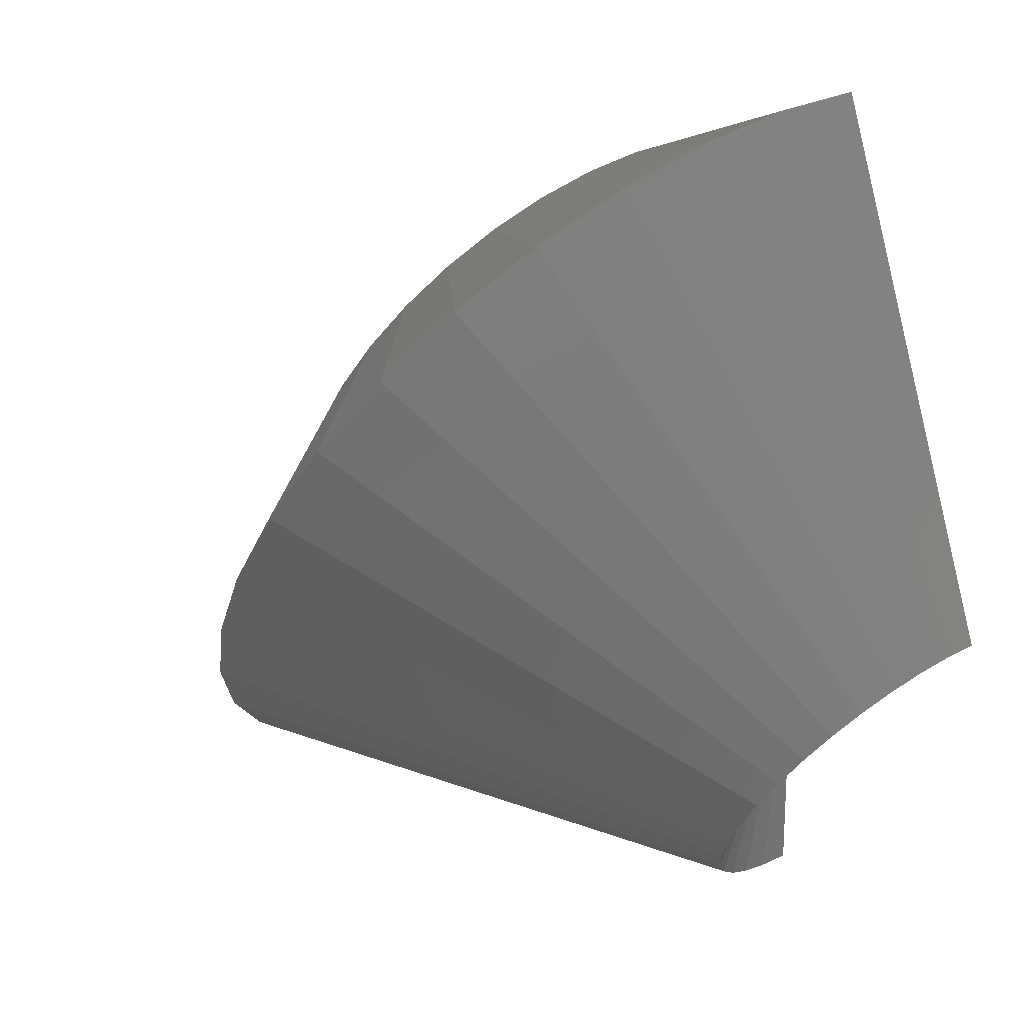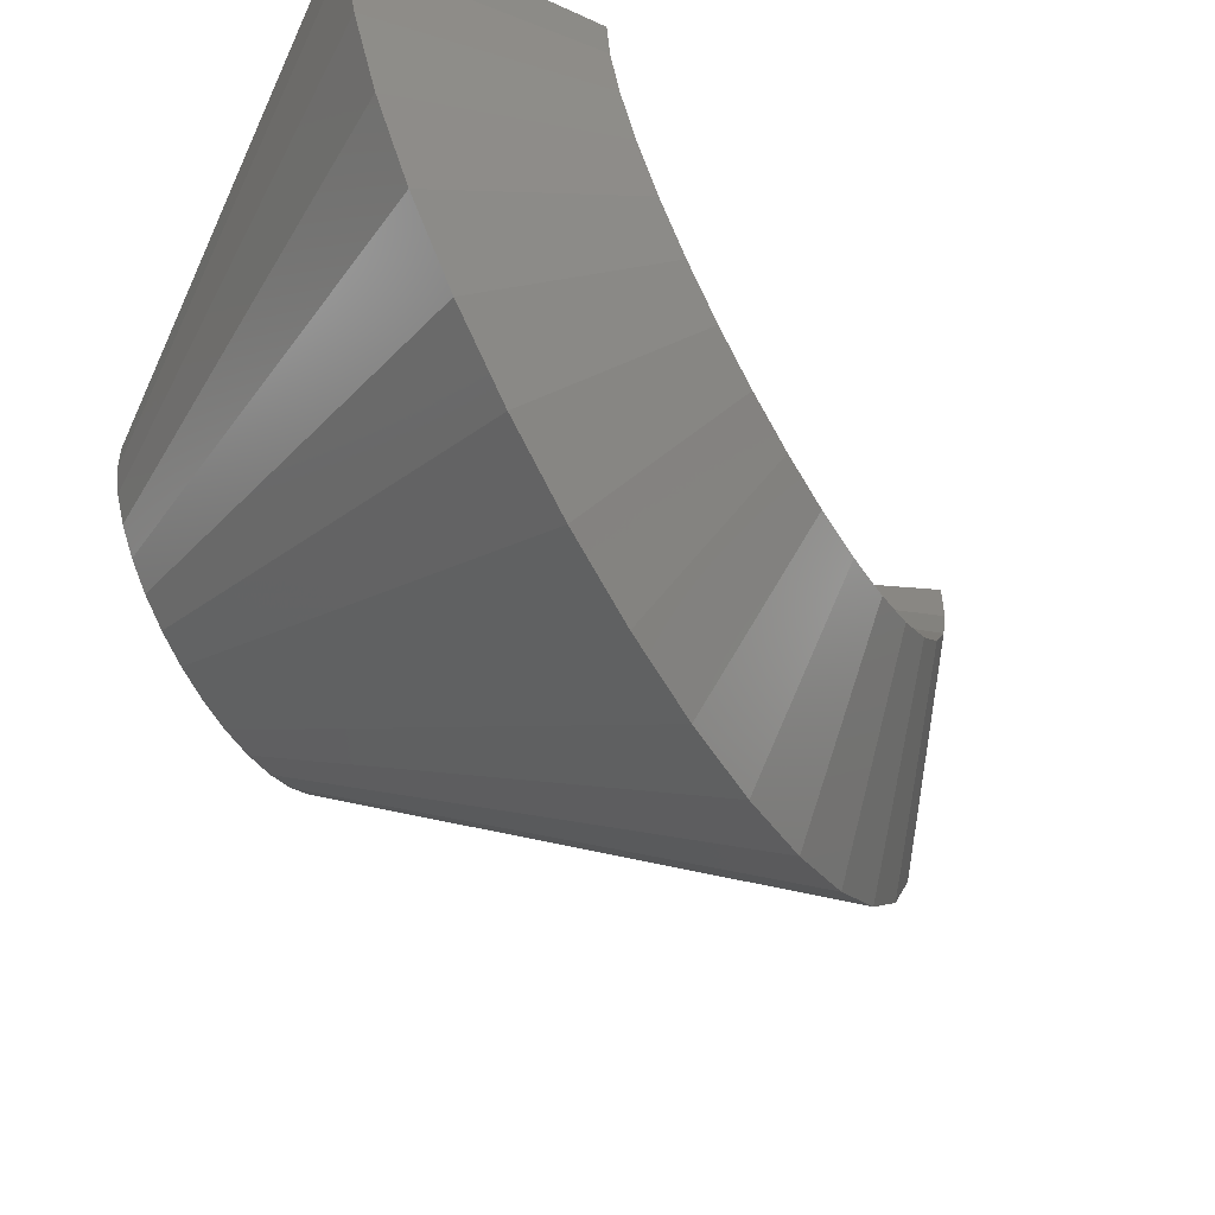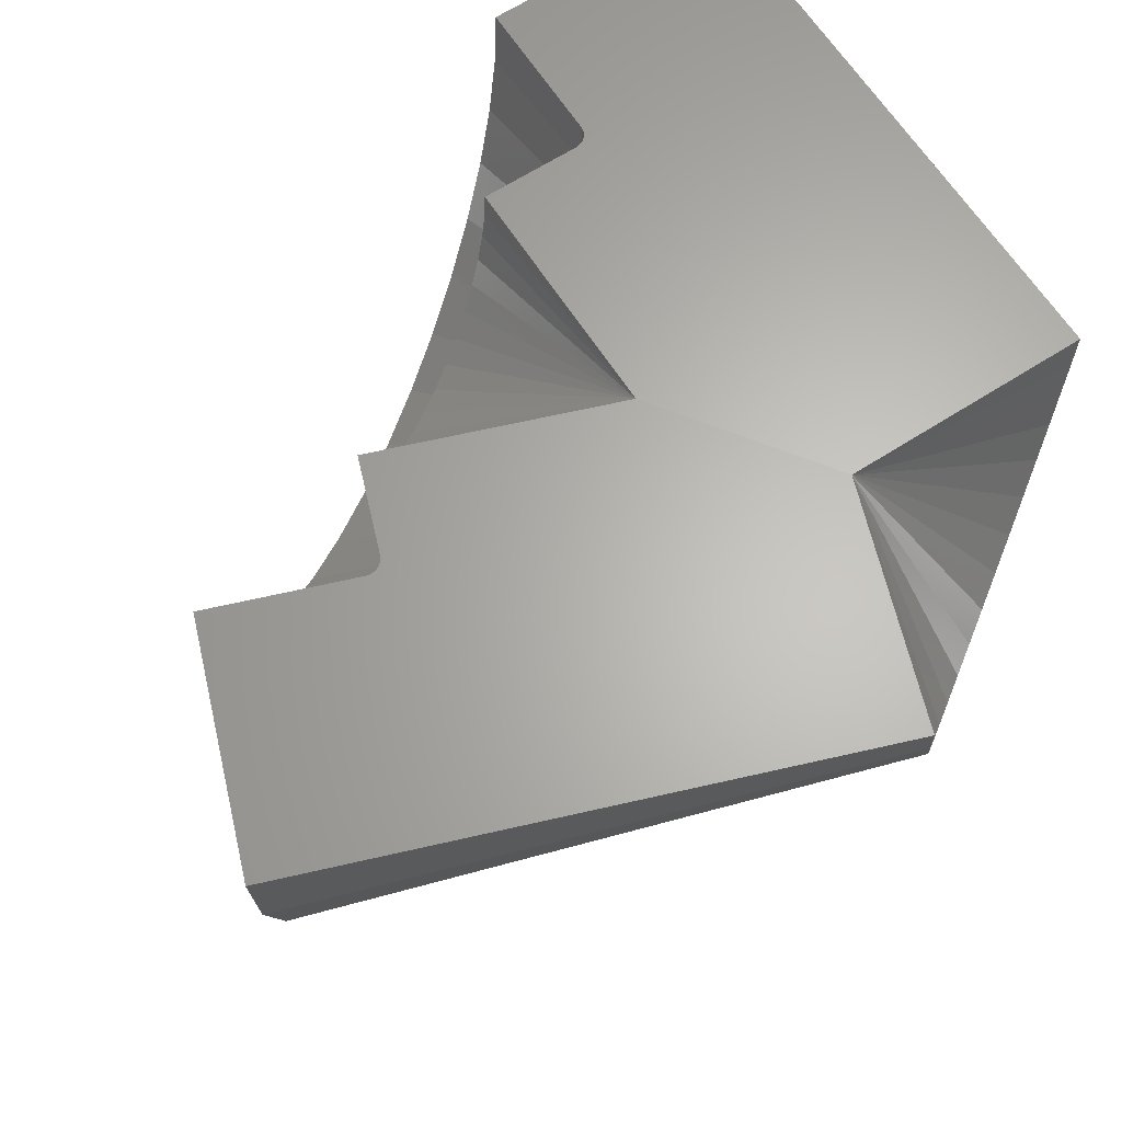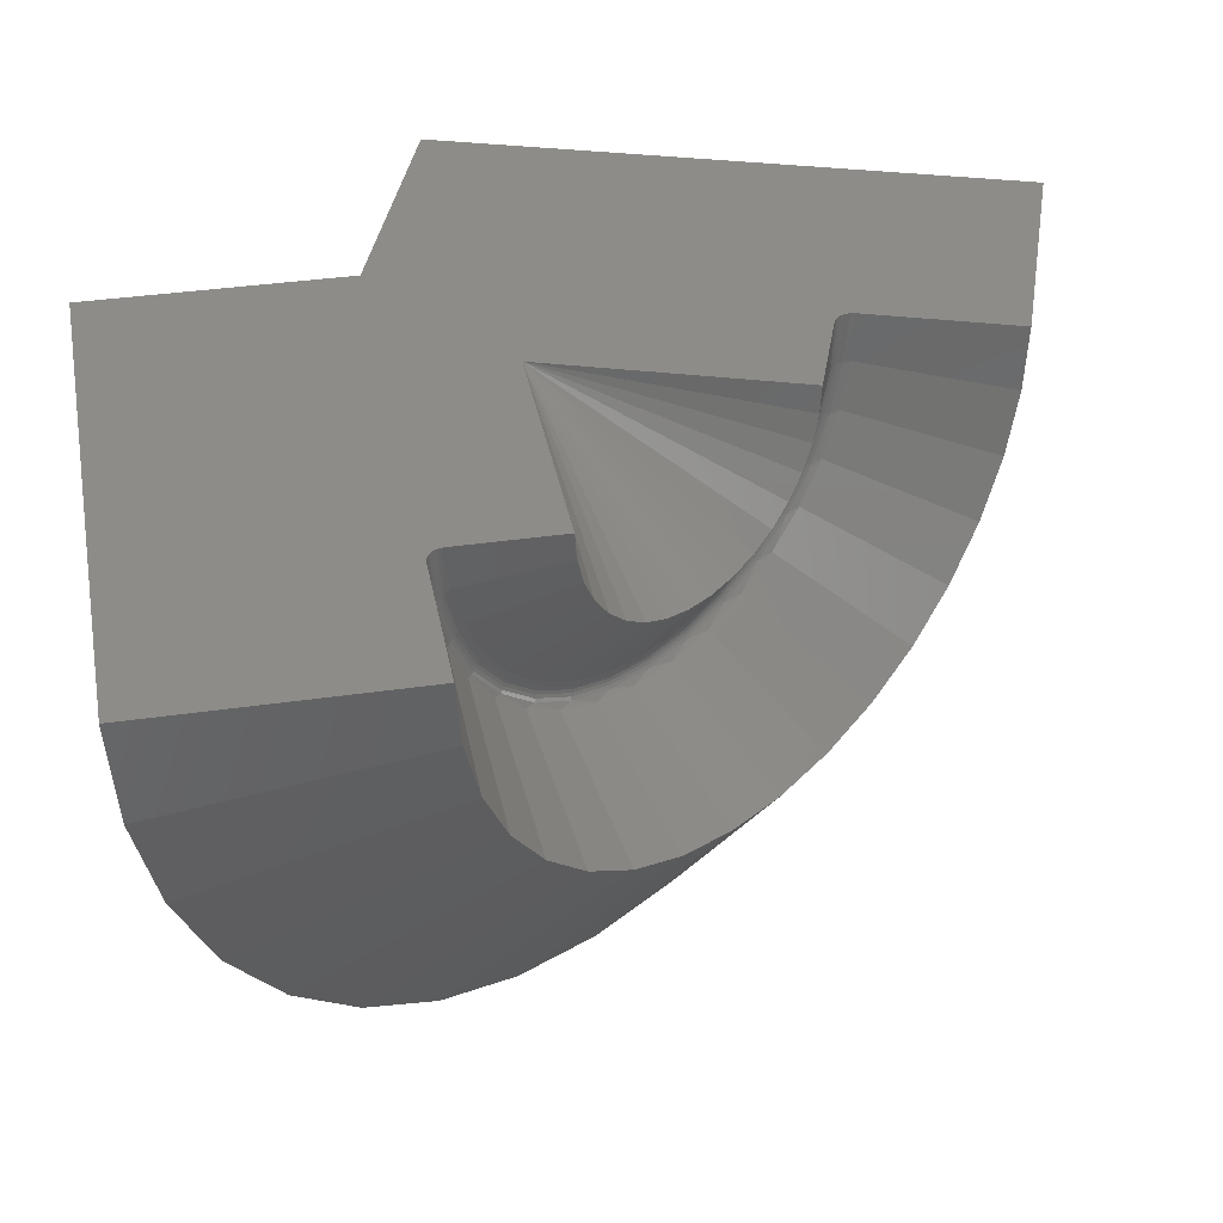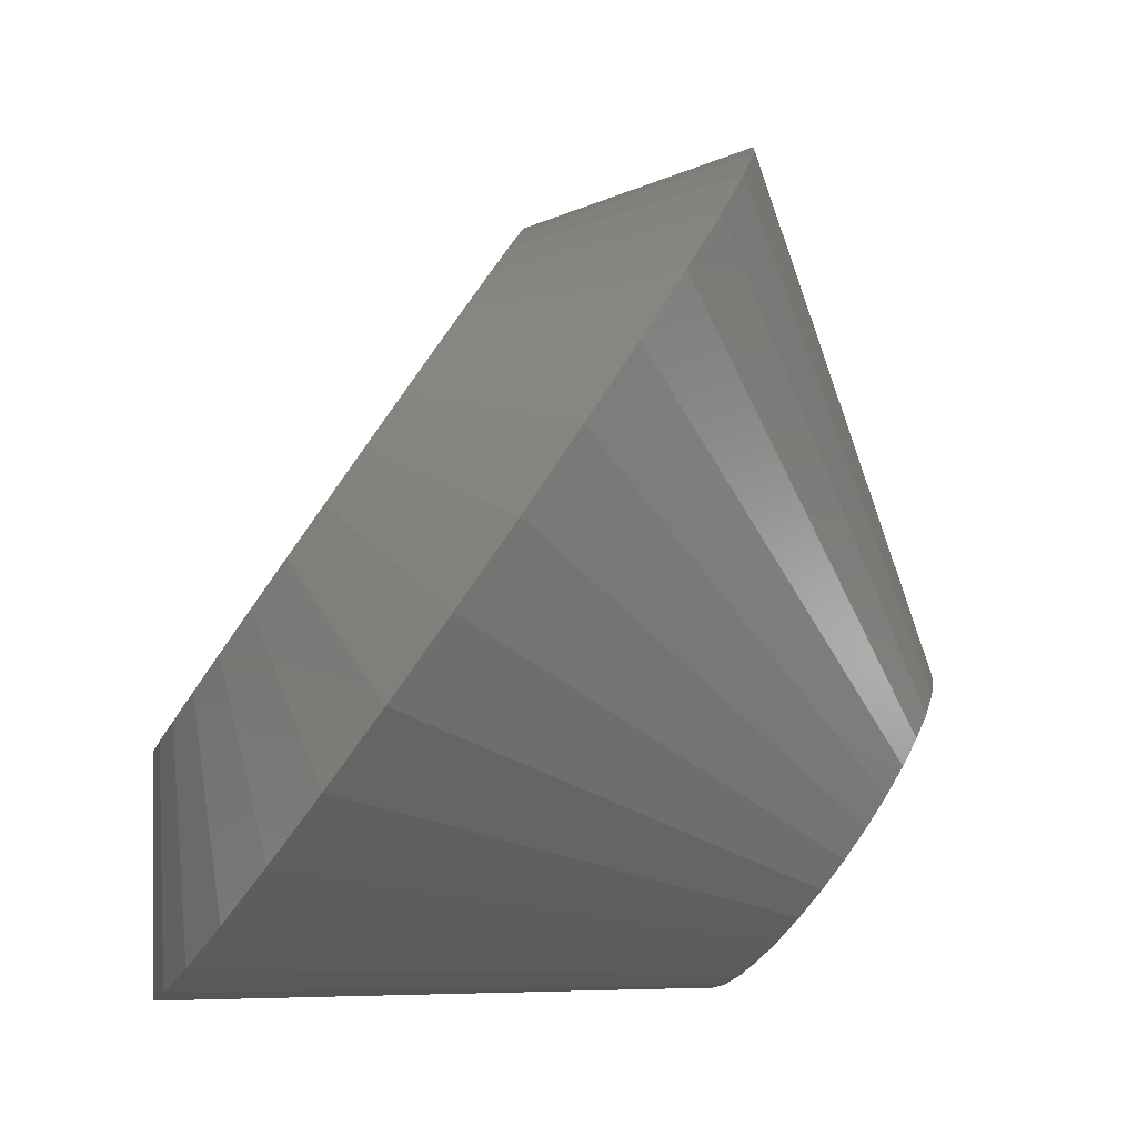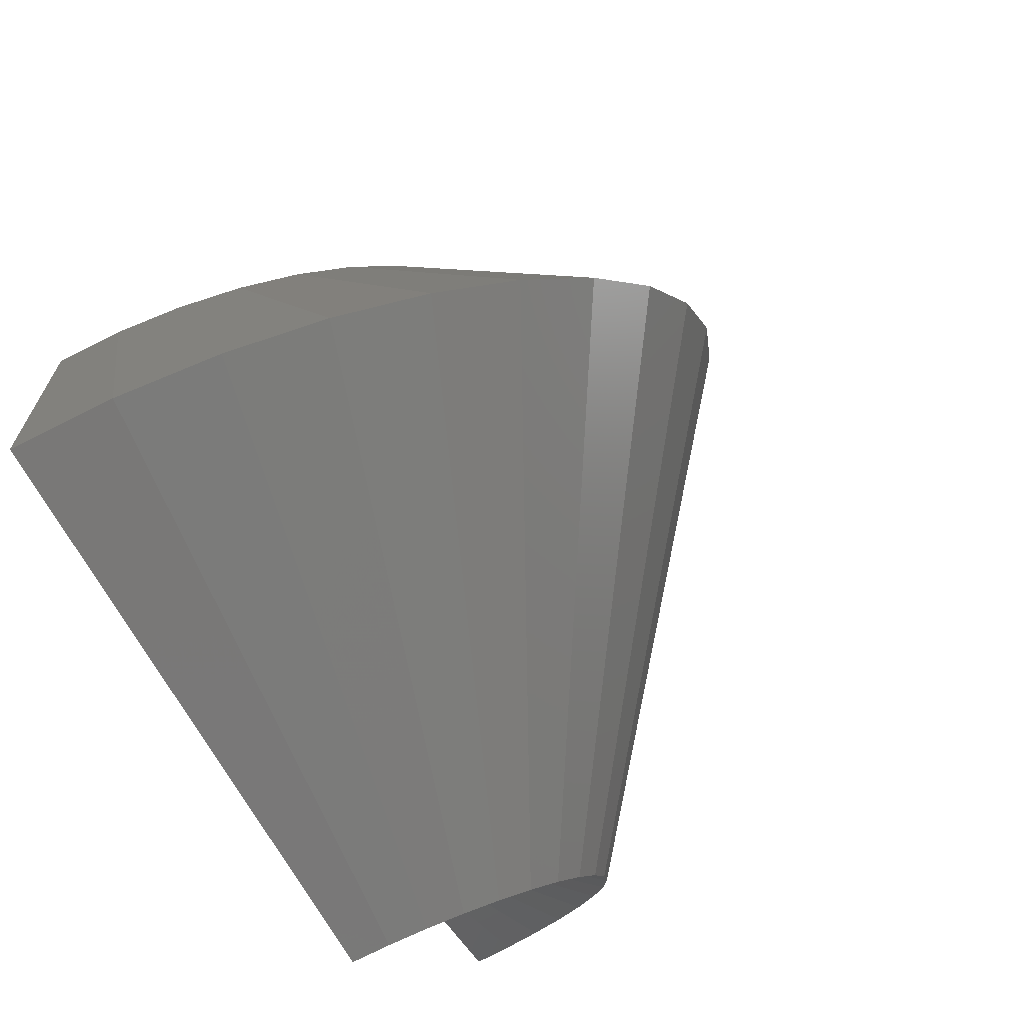
<metadata>
{"format":"stl","ext":"stl","renderer":"f3d","projection":"perspective","resolution":1024,"background":"white","views":[{"elev":20.2,"azim":46.6,"up":"+Z"},{"elev":-61.1,"azim":-114.9,"up":"+Y"},{"elev":64.9,"azim":57.1,"up":"+Y"},{"elev":37.0,"azim":-100.6,"up":"+Y"},{"elev":-0.2,"azim":-5.5,"up":"+Z"},{"elev":-68.8,"azim":-61.0,"up":"+Z"}]}
</metadata>
<code>
# stl→obj: 203 verts, 402 faces
v 0.1062 -0.5796 0.7819
v -0.03282 -0.7509 1.078
v 0.1672 -0.559 0.8686
v 0.04472 -0.6975 1.188
v 0.2249 -0.5193 0.9506
v 0.1153 -0.6202 1.288
v 0.2774 -0.4617 1.025
v 0.1764 -0.5216 1.375
v 0.3229 -0.3883 1.09
v 0.226 -0.4051 1.446
v 0.3599 -0.3016 1.142
v 0.2624 -0.2747 1.497
v 0.387 -0.2045 1.181
v 0.2843 -0.1348 1.529
v 0.4033 -0.1004 1.204
v 0.291 0.009638 1.538
v 0.4083 0.007176 1.211
v -0.1147 -0.7785 0.9615
v 0.04412 -0.5803 0.6937
v -0.1981 -0.7794 0.843
v -0.01699 -0.561 0.6069
v -0.2802 -0.7535 0.7264
v -0.075 -0.5225 0.5244
v -0.3581 -0.7018 0.6157
v -0.1279 -0.4661 0.4492
v -0.4292 -0.626 0.5146
v -0.1739 -0.3936 0.3838
v -0.491 -0.5287 0.4268
v -0.2115 -0.3077 0.3304
v -0.5414 -0.4133 0.3551
v -0.2393 -0.2112 0.291
v -0.5787 -0.2837 0.3021
v -0.2563 -0.1074 0.2667
v -0.6016 -0.1443 0.2695
v -0.2621 7.112e-17 0.2586
v -0.6094 3.257e-17 0.2586
v 0.0258 -0.3241 0.884
v 0.1109 -0.5254 0.7721
v 0.1661 -0.5068 0.8506
v -0.009533 -0.336 0.8338
v -0.1453 -0.2702 0.6409
v -0.1431 -0.3569 0.4112
v -0.1014 -0.4225 0.4705
v 0.1375 -0.1748 1.043
v 0.3408 -0.2734 1.099
v 0.1532 -0.1185 1.065
v 0.3654 -0.1854 1.134
v 0.1627 -0.05819 1.079
v 0.3802 -0.091 1.155
v 0.1656 0.004159 1.083
v 0.3847 0.006505 1.161
v -0.1772 -0.2789 0.3628
v -0.1937 -0.1784 0.5721
v -0.2023 -0.1915 0.327
v -0.2098 -0.1224 0.5492
v -0.2178 -0.0974 0.305
v -0.2197 -0.06228 0.5352
v -0.223 7.763e-17 0.2976
v -0.223 9.055e-17 0.5304
v 0.3073 -0.352 1.051
v 0.1161 -0.2251 1.012
v 0.2661 -0.4186 0.9927
v 0.05927 -0.301 0.9316
v 0.2185 -0.4708 0.925
v 0.08971 -0.2677 0.9748
v 0.05457 -0.526 0.6921
v -0.04553 -0.3364 0.7827
v -0.0008271 -0.5086 0.6134
v -0.1146 -0.3029 0.6845
v -0.05342 -0.4737 0.5386
v -0.08095 -0.3252 0.7323
v -0.1719 -0.2282 0.603
v 0.75 1.509e-16 -0.3281
v -0.6094 0 -0.3281
v -0.256 7.183e-17 0.259
v 0.75 1.835e-16 0.2586
v -0.25 7.258e-17 0.2605
v -0.2443 7.334e-17 0.2628
v -0.239 7.41e-17 0.2661
v -0.2344 7.484e-17 0.2701
v -0.2304 7.555e-17 0.2748
v -0.2272 7.619e-17 0.2801
v -0.2249 7.677e-17 0.2858
v -0.2235 7.726e-17 0.2918
v 0.3637 1.557e-16 0.5304
v 1.302 0.005911 0.4566
v 0.4099 0.007127 1.205
v 0.8432 0.01555 1.736
v 0.3901 0.006567 1.164
v 0.3952 0.006637 1.167
v 0.3998 0.006711 1.171
v 0.4037 0.006787 1.176
v 0.4068 0.006863 1.181
v 0.409 0.006936 1.187
v 0.4102 0.007006 1.193
v 0.4106 0.00707 1.199
v 0.405 -0.105 1.188
v 0.3925 -0.09959 1.162
v 0.3869 -0.213 1.162
v 0.3753 -0.202 1.137
v 0.3569 -0.3127 1.12
v 0.3469 -0.2966 1.097
v 0.3164 -0.4003 1.062
v 0.3085 -0.3797 1.042
v 0.2667 -0.4724 0.9917
v 0.2614 -0.4481 0.9752
v 0.2099 -0.5262 0.911
v 0.2075 -0.4991 0.8986
v 0.1481 -0.5597 0.8232
v 0.1489 -0.5308 0.8154
v 0.08373 -0.5714 0.7317
v 0.08782 -0.542 0.7286
v 0.01929 -0.561 0.6401
v 0.0267 -0.5321 0.6418
v -0.04273 -0.5289 0.552
v -0.03213 -0.5017 0.5582
v -0.09994 -0.4763 0.4707
v -0.08638 -0.4518 0.4811
v -0.1501 -0.4053 0.3994
v -0.134 -0.3844 0.4134
v -0.1913 -0.3186 0.3409
v -0.173 -0.3021 0.3579
v -0.2219 -0.2195 0.2974
v -0.2021 -0.2082 0.3167
v -0.2408 -0.1119 0.2706
v -0.22 -0.1061 0.2912
v -0.2235 -0.1076 0.2846
v -0.2283 -0.1091 0.2788
v -0.2341 -0.1106 0.2741
v 0.3975 -0.101 1.167
v 0.4039 -0.1037 1.181
v 0.4014 -0.1024 1.174
v 0.386 -0.2104 1.155
v 0.3838 -0.2077 1.149
v 0.3801 -0.2048 1.142
v 0.3565 -0.3089 1.113
v 0.3546 -0.3049 1.107
v 0.3514 -0.3007 1.102
v 0.3164 -0.3955 1.056
v 0.315 -0.3903 1.051
v 0.3124 -0.385 1.046
v 0.2673 -0.4668 0.9866
v 0.2666 -0.4607 0.982
v 0.2646 -0.4543 0.9782
v 0.2112 -0.5199 0.9068
v 0.2112 -0.5131 0.9033
v 0.2099 -0.5061 0.9005
v 0.1501 -0.553 0.8201
v 0.1509 -0.5457 0.8177
v 0.1505 -0.5382 0.8161
v 0.08653 -0.5646 0.7297
v 0.08817 -0.5572 0.7285
v 0.08861 -0.5496 0.7281
v 0.02286 -0.5543 0.6392
v 0.02533 -0.5471 0.6392
v 0.02663 -0.5396 0.64
v -0.03843 -0.5226 0.5521
v -0.03515 -0.5158 0.5532
v -0.03302 -0.5087 0.5553
v -0.09495 -0.4706 0.4718
v -0.09093 -0.4645 0.474
v -0.08804 -0.4581 0.4771
v -0.1445 -0.4004 0.4014
v -0.1398 -0.3952 0.4045
v -0.1363 -0.3898 0.4085
v -0.1852 -0.3147 0.3435
v -0.18 -0.3106 0.3474
v -0.1759 -0.3064 0.3522
v -0.2155 -0.2169 0.3006
v -0.2099 -0.214 0.3049
v -0.2053 -0.2111 0.3104
v -0.3187 -1.01 0.08501
v -0.4184 -0.853 -0.05672
v -0.4998 -0.6667 -0.1723
v -0.5599 -0.4576 -0.2579
v -0.5969 -0.2328 -0.3104
v 0.5597 -1.001 1.333
v 0.6583 -0.8414 1.473
v 0.7383 -0.6535 1.587
v 0.7971 -0.4431 1.67
v 0.8324 -0.2175 1.721
v 0.4459 -1.125 1.171
v 0.3208 -1.211 0.9937
v 0.1887 -1.256 0.806
v 0.05413 -1.257 0.6148
v -0.204 -1.132 0.248
v -0.07827 -1.216 0.4266
v 1.298 -0.08269 0.4508
v 1.285 -0.1684 0.4316
v 1.262 -0.2484 0.3999
v 1.232 -0.3199 0.3567
v 1.194 -0.3804 0.3034
v 1.151 -0.4278 0.2419
v 1.104 -0.4605 0.1744
v 1.053 -0.4774 0.103
v 1.002 -0.478 0.03031
v 0.9519 -0.4621 -0.04121
v 0.9041 -0.4304 -0.1091
v 0.8605 -0.3839 -0.1711
v 0.8226 -0.3243 -0.225
v 0.7917 -0.2535 -0.2689
v 0.7688 -0.174 -0.3014
v 0.7547 -0.0885 -0.3214
f 1 2 3
f 3 2 4
f 3 4 5
f 5 4 6
f 5 6 7
f 7 6 8
f 7 8 9
f 9 8 10
f 9 10 11
f 11 10 12
f 11 12 13
f 13 12 14
f 13 14 15
f 15 14 16
f 15 16 17
f 2 1 18
f 18 1 19
f 18 19 20
f 20 19 21
f 20 21 22
f 22 21 23
f 22 23 24
f 24 23 25
f 24 25 26
f 26 25 27
f 26 27 28
f 28 27 29
f 28 29 30
f 30 29 31
f 30 31 32
f 32 31 33
f 32 33 34
f 34 33 35
f 34 35 36
f 37 38 39
f 40 38 37
f 41 42 43
f 44 45 46
f 46 45 47
f 46 47 48
f 48 47 49
f 48 49 50
f 50 49 51
f 52 53 54
f 54 53 55
f 54 55 56
f 56 55 57
f 56 57 58
f 58 57 59
f 45 44 60
f 60 44 61
f 60 61 62
f 37 39 63
f 63 39 64
f 63 64 65
f 65 64 62
f 65 62 61
f 38 40 66
f 66 40 67
f 66 67 68
f 41 43 69
f 69 43 70
f 69 70 71
f 71 70 68
f 71 68 67
f 53 52 72
f 72 52 42
f 72 42 41
f 73 74 36
f 73 36 35
f 73 35 75
f 76 73 75
f 76 75 77
f 76 77 78
f 76 78 79
f 76 79 80
f 76 80 81
f 76 81 82
f 76 82 83
f 76 83 84
f 76 84 58
f 76 58 59
f 76 59 85
f 86 87 17
f 86 17 16
f 86 16 88
f 76 85 50
f 76 50 51
f 76 51 89
f 76 89 90
f 76 90 91
f 76 91 92
f 76 92 93
f 76 93 94
f 76 94 95
f 76 95 96
f 76 96 87
f 76 87 86
f 87 97 17
f 97 15 17
f 15 97 13
f 49 47 98
f 89 49 98
f 13 99 11
f 47 45 100
f 98 47 100
f 11 101 9
f 45 60 102
f 100 45 102
f 9 103 7
f 60 62 104
f 102 60 104
f 7 105 5
f 62 64 106
f 104 62 106
f 5 107 3
f 64 39 108
f 106 64 108
f 3 109 1
f 39 38 110
f 108 39 110
f 1 111 19
f 38 66 112
f 110 38 112
f 19 113 21
f 66 68 114
f 112 66 114
f 21 115 23
f 68 70 116
f 114 68 116
f 23 117 25
f 70 43 118
f 116 70 118
f 25 119 27
f 43 42 120
f 118 43 120
f 27 121 29
f 42 52 122
f 120 42 122
f 29 123 31
f 52 54 124
f 122 52 124
f 125 75 33
f 31 125 33
f 56 84 126
f 126 54 56
f 124 54 126
f 84 56 58
f 126 84 83
f 82 126 83
f 127 126 82
f 81 127 82
f 128 127 81
f 129 79 78
f 78 125 129
f 77 125 78
f 125 77 75
f 33 75 35
f 49 89 51
f 90 89 98
f 98 91 90
f 91 98 130
f 130 92 91
f 93 92 130
f 95 94 131
f 97 95 131
f 97 96 95
f 87 96 97
f 81 80 128
f 128 80 79
f 128 79 129
f 130 132 93
f 93 132 131
f 93 131 94
f 13 97 99
f 99 97 131
f 99 131 133
f 133 131 132
f 133 132 134
f 134 132 130
f 134 130 135
f 135 130 98
f 135 98 100
f 11 99 101
f 101 99 133
f 101 133 136
f 136 133 134
f 136 134 137
f 137 134 135
f 137 135 138
f 138 135 100
f 138 100 102
f 9 101 103
f 103 101 136
f 103 136 139
f 139 136 137
f 139 137 140
f 140 137 138
f 140 138 141
f 141 138 102
f 141 102 104
f 7 103 105
f 105 103 139
f 105 139 142
f 142 139 140
f 142 140 143
f 143 140 141
f 143 141 144
f 144 141 104
f 144 104 106
f 5 105 107
f 107 105 142
f 107 142 145
f 145 142 143
f 145 143 146
f 146 143 144
f 146 144 147
f 147 144 106
f 147 106 108
f 3 107 109
f 109 107 145
f 109 145 148
f 148 145 146
f 148 146 149
f 149 146 147
f 149 147 150
f 150 147 108
f 150 108 110
f 1 109 111
f 111 109 148
f 111 148 151
f 151 148 149
f 151 149 152
f 152 149 150
f 152 150 153
f 153 150 110
f 153 110 112
f 19 111 113
f 113 111 151
f 113 151 154
f 154 151 152
f 154 152 155
f 155 152 153
f 155 153 156
f 156 153 112
f 156 112 114
f 21 113 115
f 115 113 154
f 115 154 157
f 157 154 155
f 157 155 158
f 158 155 156
f 158 156 159
f 159 156 114
f 159 114 116
f 23 115 117
f 117 115 157
f 117 157 160
f 160 157 158
f 160 158 161
f 161 158 159
f 161 159 162
f 162 159 116
f 162 116 118
f 25 117 119
f 119 117 160
f 119 160 163
f 163 160 161
f 163 161 164
f 164 161 162
f 164 162 165
f 165 162 118
f 165 118 120
f 27 119 121
f 121 119 163
f 121 163 166
f 166 163 164
f 166 164 167
f 167 164 165
f 167 165 168
f 168 165 120
f 168 120 122
f 29 121 123
f 123 121 166
f 123 166 169
f 169 166 167
f 169 167 170
f 170 167 168
f 170 168 171
f 171 168 122
f 171 122 124
f 31 123 125
f 125 123 169
f 125 169 129
f 129 169 170
f 129 170 128
f 128 170 171
f 128 171 127
f 127 171 124
f 127 124 126
f 172 26 173
f 173 26 28
f 173 28 174
f 174 28 30
f 174 30 175
f 175 30 32
f 175 32 176
f 176 32 34
f 176 34 74
f 74 34 36
f 6 177 8
f 8 177 178
f 8 178 10
f 10 178 179
f 10 179 12
f 12 179 180
f 12 180 14
f 14 180 181
f 14 181 16
f 16 181 88
f 177 6 182
f 182 6 4
f 182 4 183
f 183 4 2
f 183 2 184
f 184 2 18
f 184 18 185
f 26 172 24
f 24 172 186
f 24 186 22
f 22 186 187
f 22 187 20
f 20 187 185
f 20 185 18
f 85 59 57
f 85 57 55
f 85 55 53
f 85 53 72
f 85 72 41
f 85 41 69
f 85 69 71
f 85 71 67
f 85 67 40
f 85 40 37
f 85 37 63
f 85 63 65
f 85 65 61
f 85 61 44
f 85 44 46
f 85 46 48
f 85 48 50
f 76 86 188
f 76 188 189
f 76 189 190
f 76 190 191
f 76 191 192
f 76 192 193
f 76 193 194
f 76 194 195
f 76 195 196
f 76 196 197
f 76 197 198
f 76 198 199
f 76 199 200
f 76 200 201
f 76 201 202
f 76 202 203
f 76 203 73
f 86 88 188
f 188 88 181
f 188 181 189
f 189 181 180
f 189 180 190
f 190 180 179
f 190 179 191
f 191 179 178
f 191 178 192
f 192 178 177
f 192 177 193
f 193 177 182
f 193 182 194
f 194 182 183
f 194 183 195
f 195 183 184
f 195 184 196
f 196 184 185
f 196 185 197
f 197 185 187
f 197 187 198
f 198 187 186
f 198 186 199
f 199 186 172
f 199 172 200
f 200 172 173
f 200 173 201
f 201 173 174
f 201 174 202
f 202 174 175
f 202 175 203
f 203 175 176
f 203 176 73
f 73 176 74

</code>
